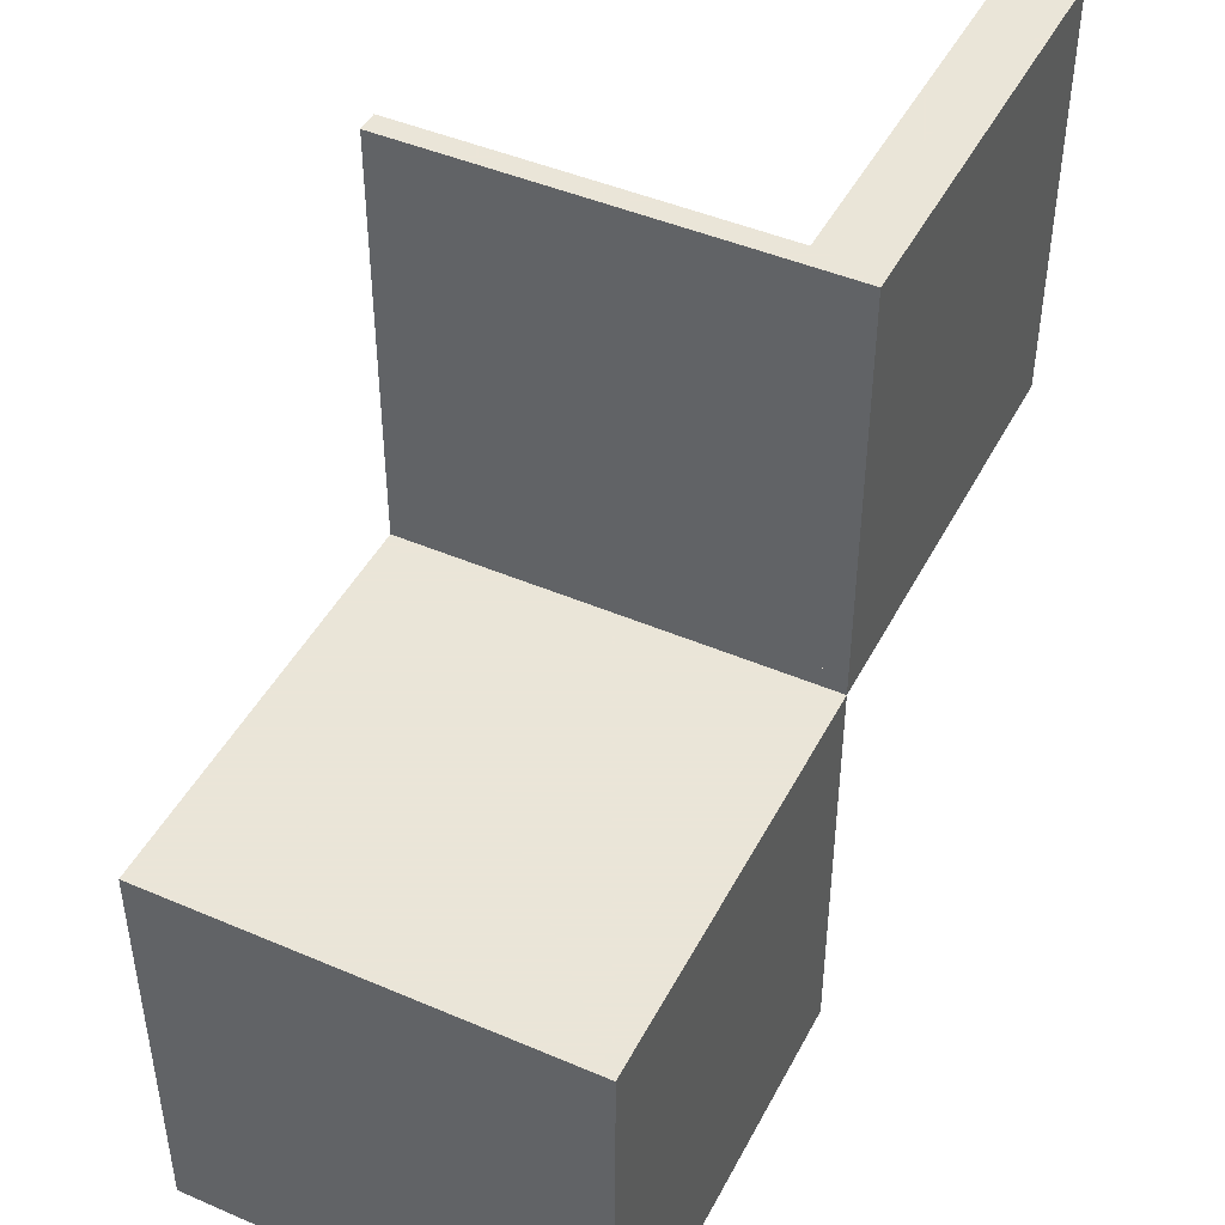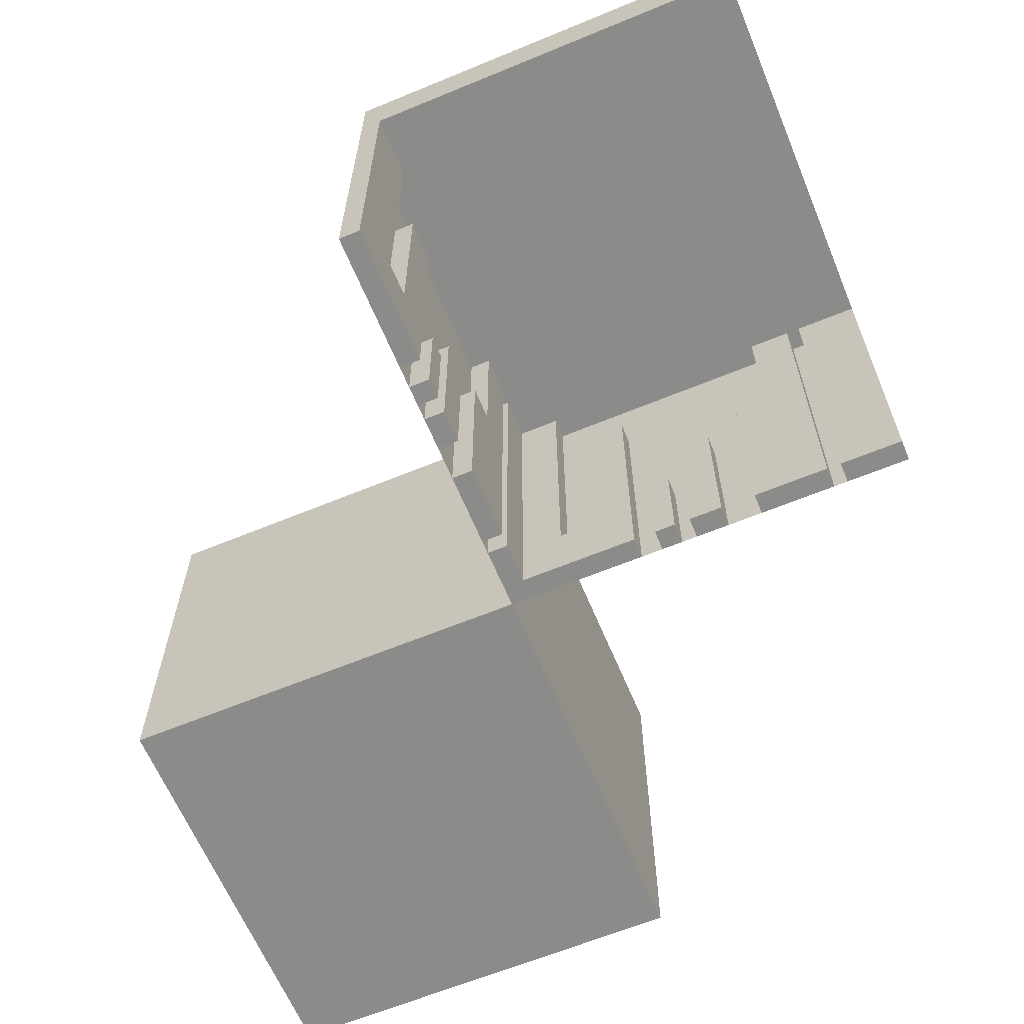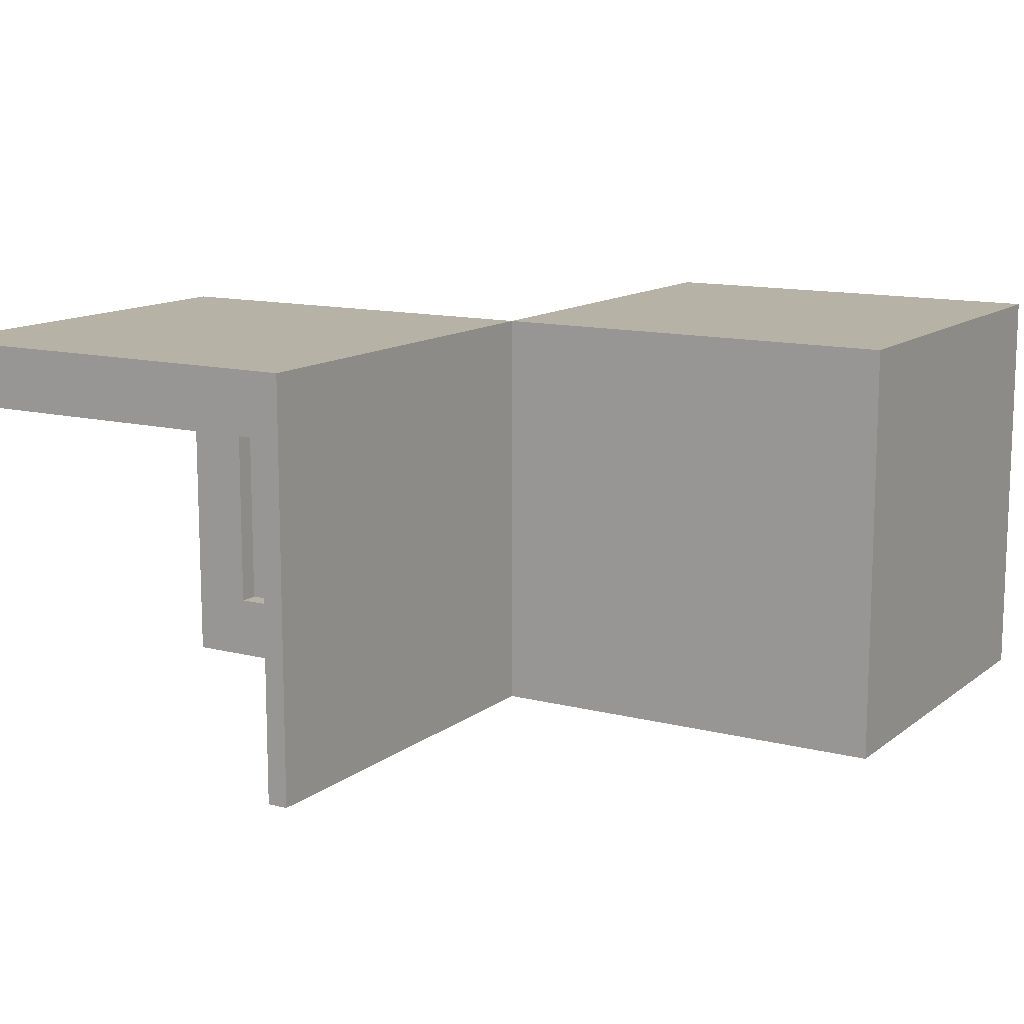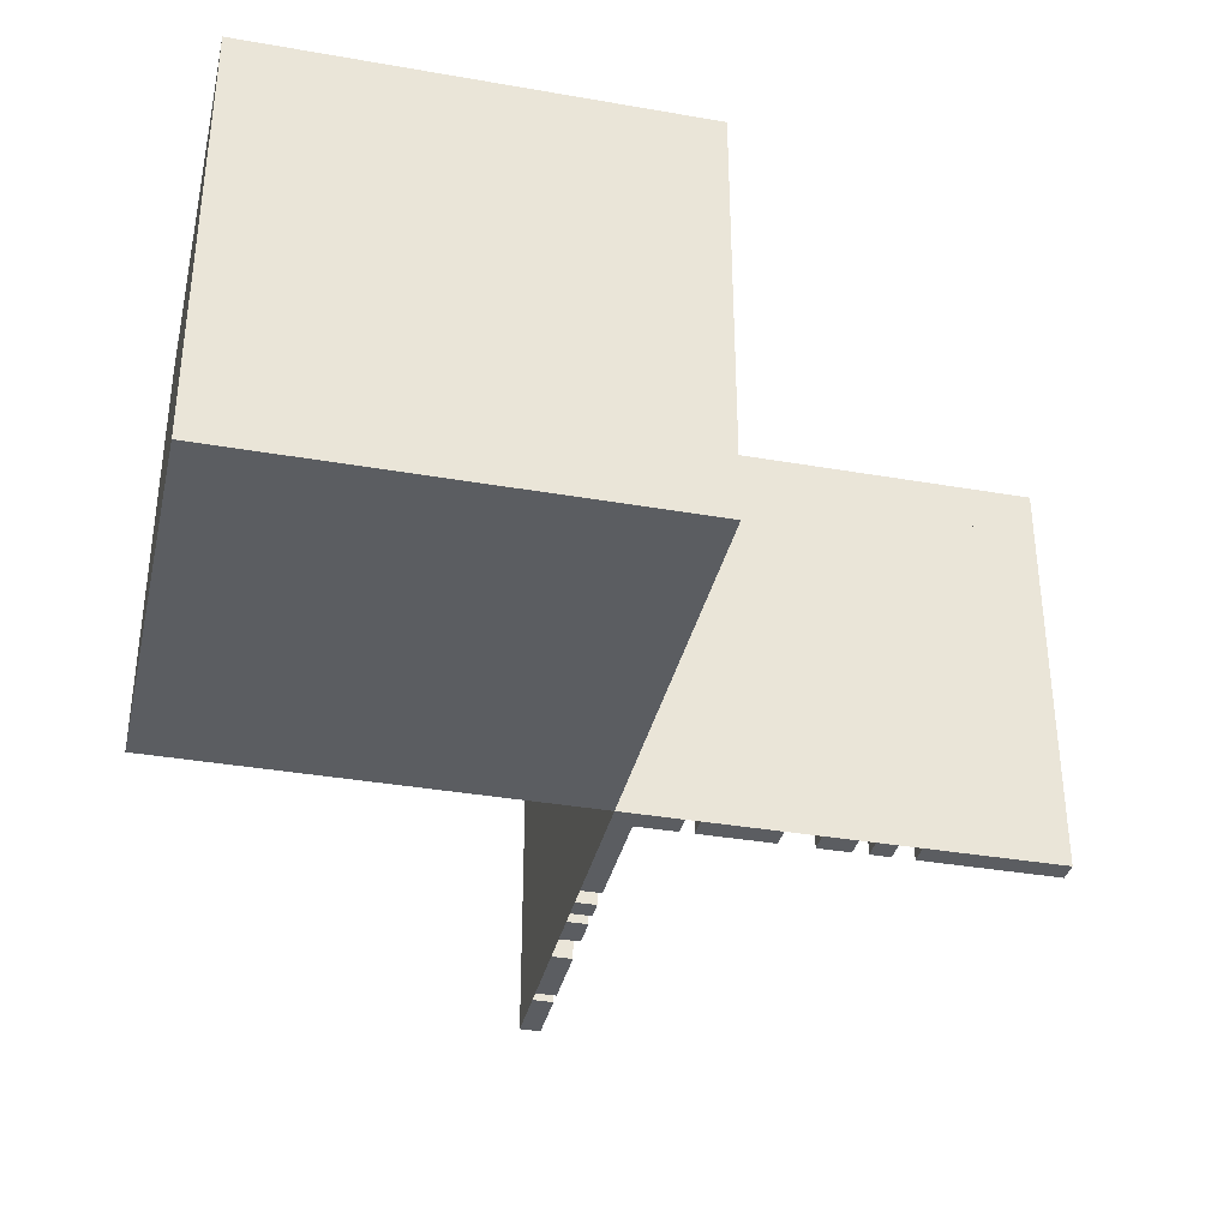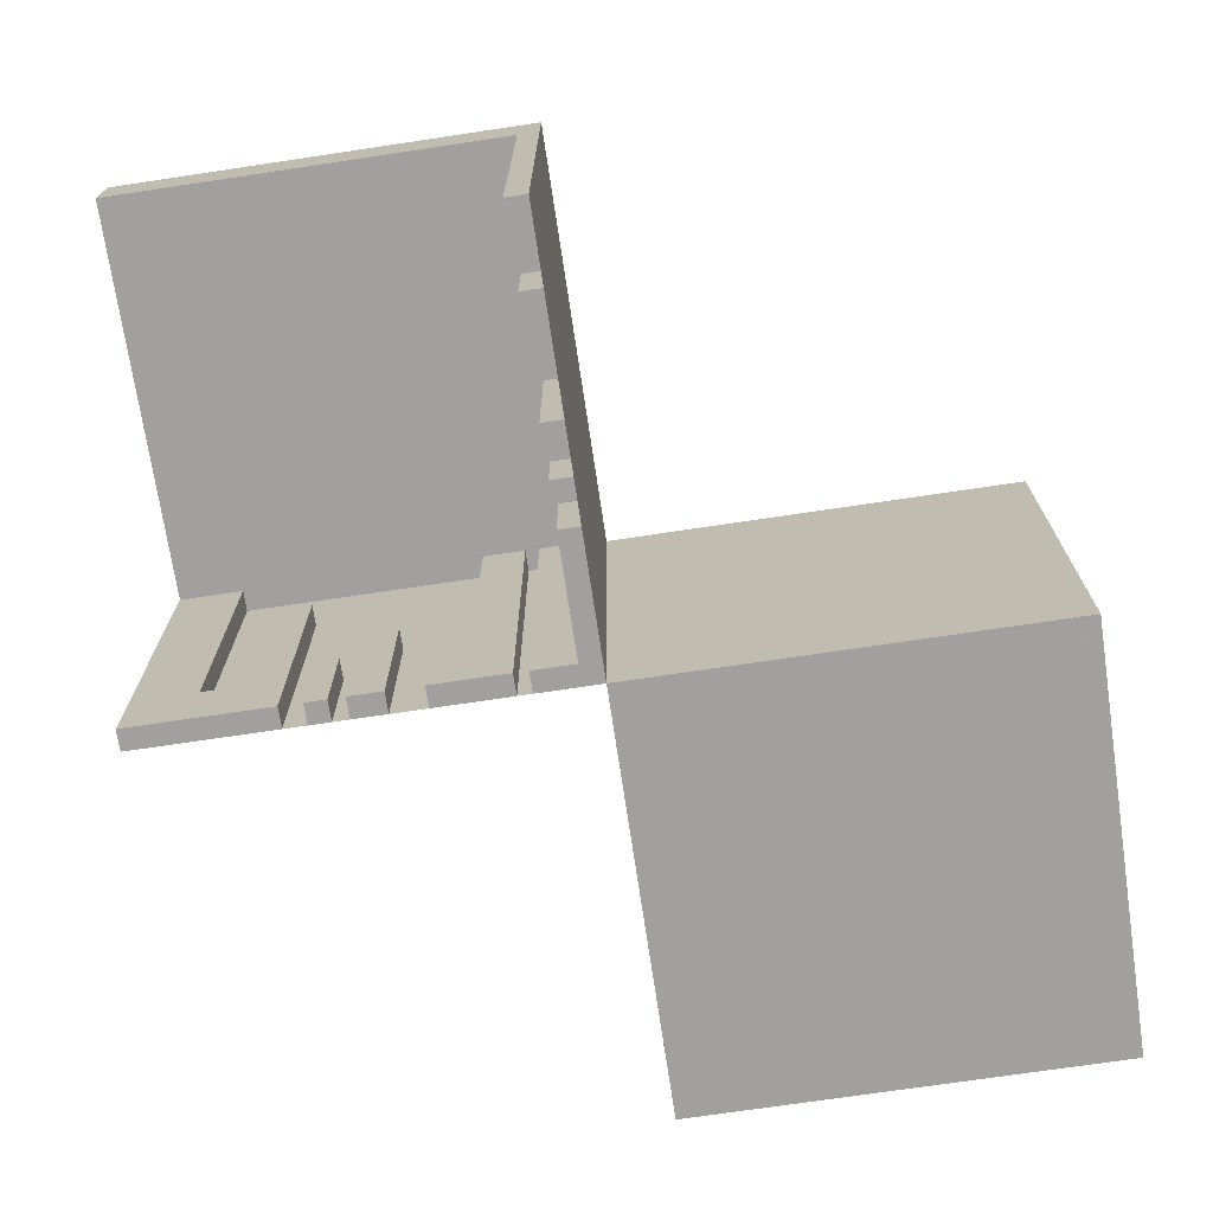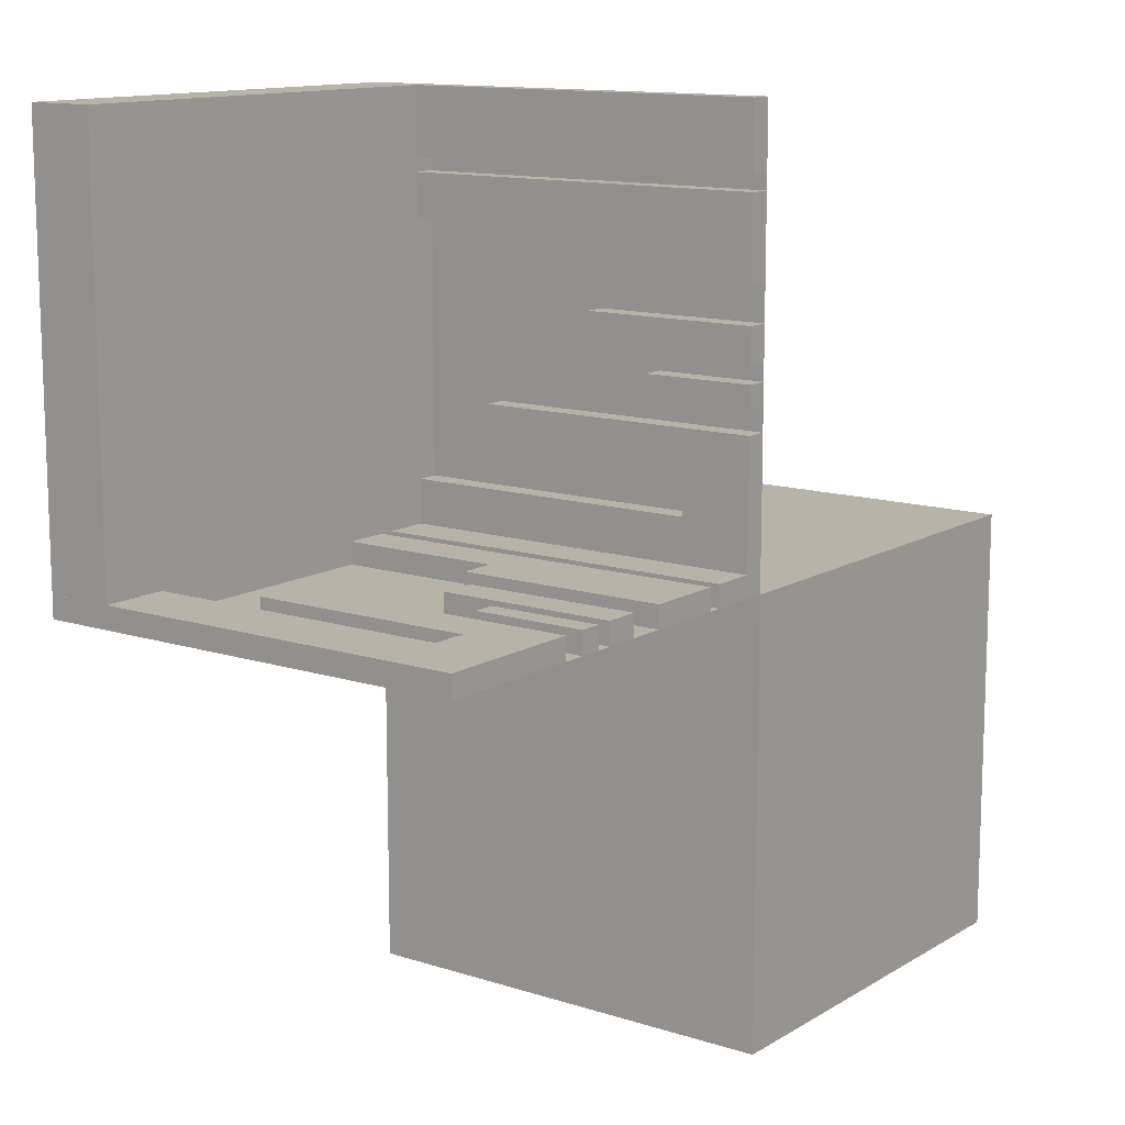
<metadata>
{"format":"obj","ext":"obj","renderer":"f3d","projection":"perspective","resolution":1024,"background":"white","views":[{"elev":45.5,"azim":-63.7,"up":"+Y"},{"elev":-63.7,"azim":112.6,"up":"+Z"},{"elev":12.5,"azim":-149.1,"up":"+Z"},{"elev":-35.9,"azim":-12.9,"up":"+Z"},{"elev":-71.9,"azim":-171.5,"up":"+Z"},{"elev":12.7,"azim":126.5,"up":"+Y"}]}
</metadata>
<code>
v 0 0 0
v 0 0 -0.075
v 0 0 -0.5
v 0 0.4085 -0.07099
v 0 0.4085 -0.5
v 0 0.1671 -0.5
v 0 0.1671 -0.1692
v 0 0.2371 -0.5
v 0 0.2371 -0.3
v 0 0.2771 -0.5
v 0 0.2771 -0.3
v 0 0.1935 -0.3738
v 0 0.1935 -0.5
v 0 -0.5 0
v 0 -0.5 -0.5
v 0 0.5 0
v 0 0.5 -0.075
v 0 0.5 -0.5
v 0 0.425 0
v 0 0.425 -0.5
v 0 0.025 0
v 0 0.025 -0.5
v 0 0.2184 -0.3738
v 0 0.2184 -0.5
v 0 0.1143 -0.5
v 0 0.1143 -0.4209
v 0 0.1143 -0.1692
v 0 0.3185 -0.2616
v 0 0.3185 -0.5
v 0 0.3585 -0.2616
v 0 0.3585 -0.07099
v 0 0.3585 -0.5
v 0 0.075 0
v 0 0.075 -0.5
v 0 0.075 -0.4209
v 0.3065 0 -0.3738
v 0.3065 0 -0.5
v 0.3065 0.025 -0.3738
v 0.3065 0.025 -0.5
v 0.2229 0 -0.5
v 0.2229 0 -0.3
v 0.2229 0.025 -0.5
v 0.2229 0.025 -0.3
v 0.2629 0 -0.5
v 0.2629 0 -0.3
v 0.2629 0.025 -0.5
v 0.2629 0.025 -0.3
v 0.3329 0 -0.5
v 0.3329 0 -0.1692
v 0.3329 0.025 -0.5
v 0.3329 0.025 -0.1692
v 0.09154 0 -0.07099
v 0.09154 0 -0.5
v 0.09154 0.025 -0.07099
v 0.09154 0.025 -0.5
v -0.5 0 0
v -0.5 0 -0.5
v -0.5 -0.5 0
v -0.5 -0.5 -0.5
v 0.5 0 0
v 0.5 0 -0.075
v 0.5 0 -0.5
v 0.5 0.5 0
v 0.5 0.5 -0.075
v 0.5 0.025 0
v 0.5 0.025 -0.5
v 0.425 0 0
v 0.425 0 -0.5
v 0.425 0 -0.4209
v 0.425 0.025 0
v 0.425 0.025 -0.5
v 0.425 0.025 -0.4209
v 0.025 0 0
v 0.025 0 -0.5
v 0.025 0.4085 -0.07099
v 0.025 0.4085 -0.5
v 0.025 0.1671 -0.5
v 0.025 0.1671 -0.1692
v 0.025 0.2371 -0.5
v 0.025 0.2371 -0.3
v 0.025 0.2771 -0.5
v 0.025 0.2771 -0.3
v 0.025 0.1935 -0.3738
v 0.025 0.1935 -0.5
v 0.025 0.5 0
v 0.025 0.5 -0.5
v 0.025 0.425 0
v 0.025 0.425 -0.5
v 0.025 0.2184 -0.3738
v 0.025 0.2184 -0.5
v 0.025 0.1143 -0.5
v 0.025 0.1143 -0.4209
v 0.025 0.1143 -0.1692
v 0.025 0.3185 -0.2616
v 0.025 0.3185 -0.5
v 0.025 0.3585 -0.2616
v 0.025 0.3585 -0.07099
v 0.025 0.3585 -0.5
v 0.025 0.075 0
v 0.025 0.075 -0.5
v 0.025 0.075 -0.4209
v 0.1815 0 -0.2616
v 0.1815 0 -0.5
v 0.1815 0.025 -0.2616
v 0.1815 0.025 -0.5
v 0.1415 0 -0.2616
v 0.1415 0 -0.07099
v 0.1415 0 -0.5
v 0.1415 0.025 -0.2616
v 0.1415 0.025 -0.07099
v 0.1415 0.025 -0.5
v 0.3857 0 -0.5
v 0.3857 0 -0.4209
v 0.3857 0 -0.1692
v 0.3857 0.025 -0.5
v 0.3857 0.025 -0.4209
v 0.3857 0.025 -0.1692
v 0.2816 0 -0.3738
v 0.2816 0 -0.5
v 0.2816 0.025 -0.3738
v 0.2816 0.025 -0.5
v 0.075 0 0
v 0.075 0 -0.5
v 0.075 0.025 0
v 0.075 0.025 -0.5
f 59 15 14
f 14 58 59
f 15 3 1
f 1 14 15
f 3 57 56
f 56 1 3
f 57 59 58
f 58 56 57
f 15 59 57
f 57 3 15
f 14 56 58
f 56 14 1
f 35 101 100
f 100 34 35
f 101 92 91
f 91 100 101
f 92 26 25
f 25 91 92
f 26 35 34
f 34 25 26
f 101 35 26
f 26 92 101
f 100 25 34
f 25 100 91
f 25 6 7
f 7 27 25
f 6 77 78
f 78 7 6
f 77 91 93
f 93 78 77
f 91 25 27
f 27 93 91
f 6 25 91
f 91 77 6
f 7 93 27
f 93 7 78
f 12 83 84
f 84 13 12
f 83 89 90
f 90 84 83
f 89 23 24
f 24 90 89
f 23 12 13
f 13 24 23
f 83 12 23
f 23 89 83
f 84 24 13
f 24 84 90
f 8 10 11
f 11 9 8
f 10 81 82
f 82 11 10
f 81 79 80
f 80 82 81
f 79 8 9
f 9 80 79
f 10 8 79
f 79 81 10
f 11 80 9
f 80 11 82
f 29 32 30
f 30 28 29
f 32 98 96
f 96 30 32
f 98 95 94
f 94 96 98
f 95 29 28
f 28 94 95
f 32 29 95
f 95 98 32
f 30 94 28
f 94 30 96
f 32 5 4
f 4 31 32
f 5 76 75
f 75 4 5
f 76 98 97
f 97 75 76
f 98 32 31
f 31 97 98
f 5 32 98
f 98 76 5
f 4 97 31
f 97 4 75
f 3 18 16
f 16 1 3
f 3 34 33
f 33 1 3
f 34 100 99
f 99 33 34
f 100 74 73
f 73 99 100
f 74 3 1
f 1 73 74
f 34 3 74
f 74 100 34
f 33 73 1
f 73 33 99
f 20 18 16
f 16 19 20
f 18 86 85
f 85 16 18
f 86 88 87
f 87 85 86
f 88 20 19
f 19 87 88
f 18 20 88
f 88 86 18
f 16 87 19
f 87 16 85
f 112 48 49
f 49 114 112
f 48 50 51
f 51 49 48
f 50 115 117
f 117 51 50
f 115 112 114
f 114 117 115
f 48 112 115
f 115 50 48
f 49 117 114
f 117 49 51
f 69 72 71
f 71 68 69
f 72 116 115
f 115 71 72
f 116 113 112
f 112 115 116
f 113 69 68
f 68 112 113
f 72 69 113
f 113 116 72
f 71 112 68
f 112 71 115
f 36 38 39
f 39 37 36
f 38 120 121
f 121 39 38
f 120 118 119
f 119 121 120
f 118 36 37
f 37 119 118
f 38 36 118
f 118 120 38
f 39 119 37
f 119 39 121
f 44 40 41
f 41 45 44
f 40 42 43
f 43 41 40
f 42 46 47
f 47 43 42
f 46 44 45
f 45 47 46
f 40 44 46
f 46 42 40
f 41 47 45
f 47 41 43
f 103 108 106
f 106 102 103
f 108 111 109
f 109 106 108
f 111 105 104
f 104 109 111
f 105 103 102
f 102 104 105
f 108 103 105
f 105 111 108
f 106 104 102
f 104 106 109
f 108 53 52
f 52 107 108
f 53 55 54
f 54 52 53
f 55 111 110
f 110 54 55
f 111 108 107
f 107 110 111
f 53 108 111
f 111 55 53
f 52 110 107
f 110 52 54
f 62 68 67
f 67 60 62
f 68 71 70
f 70 67 68
f 71 66 65
f 65 70 71
f 66 62 60
f 60 65 66
f 68 62 66
f 66 71 68
f 67 65 60
f 65 67 70
f 123 3 1
f 1 122 123
f 3 22 21
f 21 1 3
f 22 125 124
f 124 21 22
f 125 123 122
f 122 124 125
f 3 123 125
f 125 22 3
f 1 124 122
f 124 1 21
f 62 3 1
f 1 60 62
f 1 60 61
f 61 2 1
f 60 63 64
f 64 61 60
f 63 16 17
f 17 64 63
f 16 1 2
f 2 17 16
f 60 1 16
f 16 63 60
f 61 17 2
f 17 61 64

</code>
